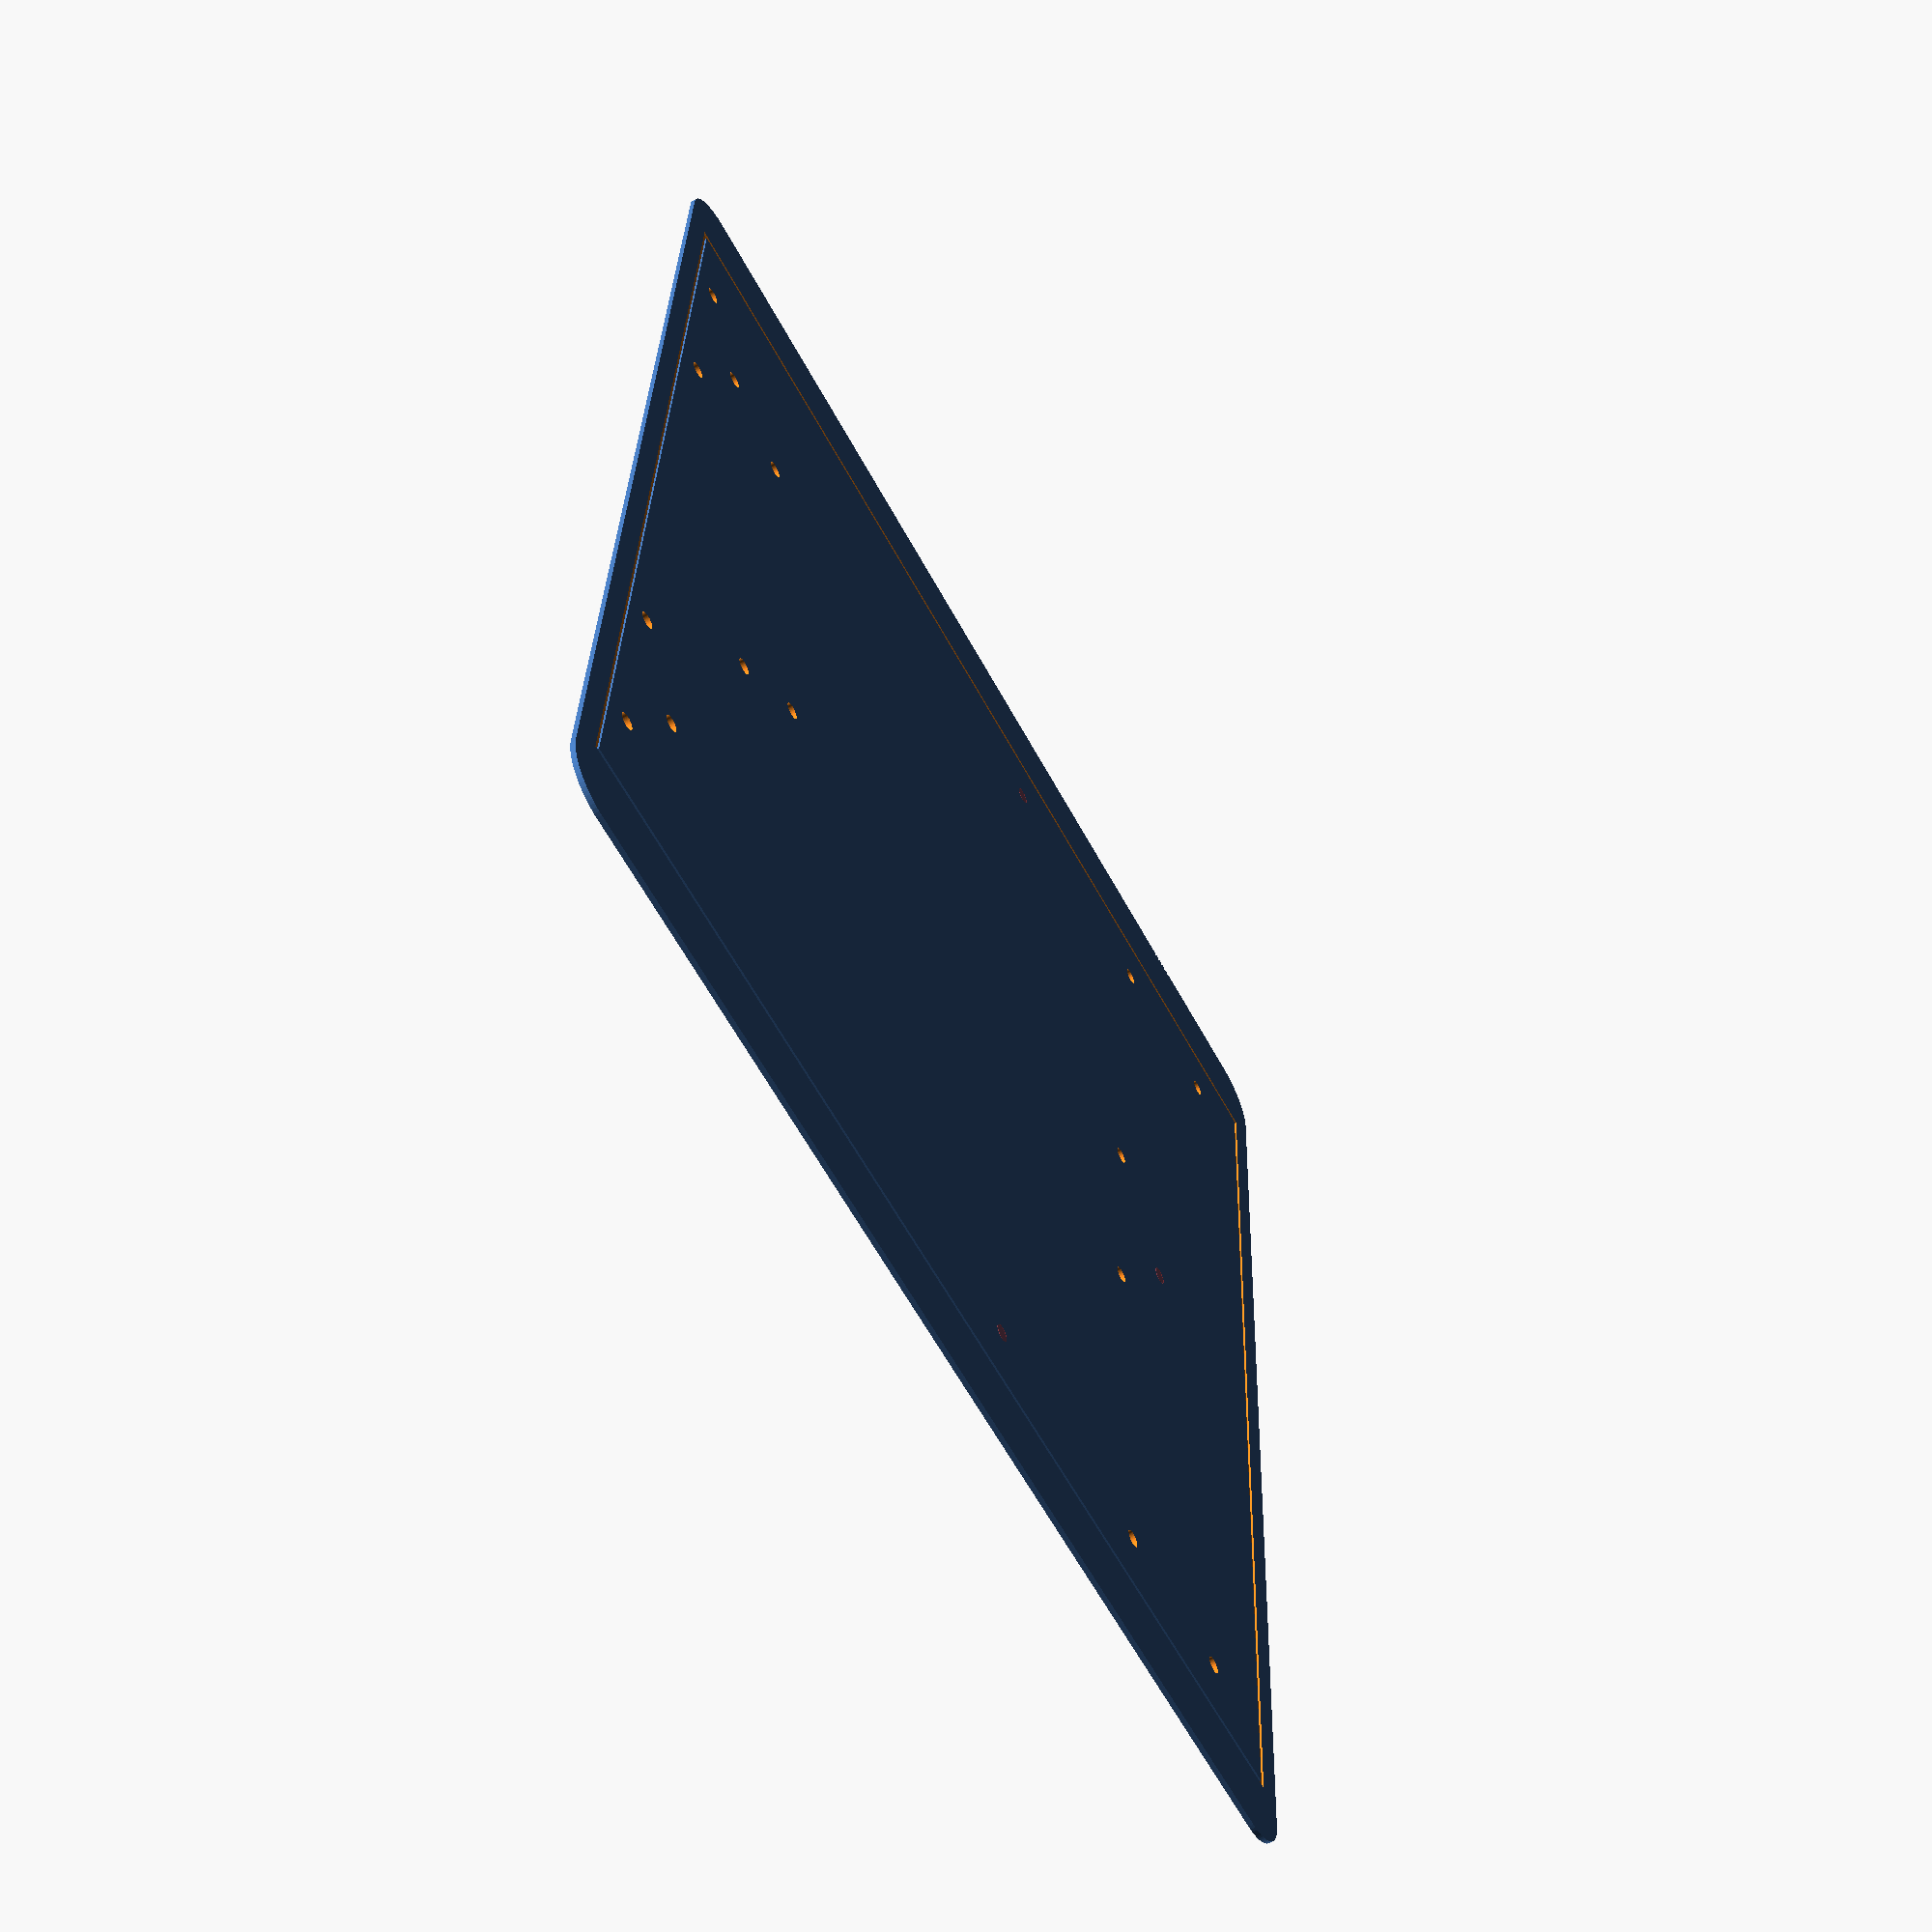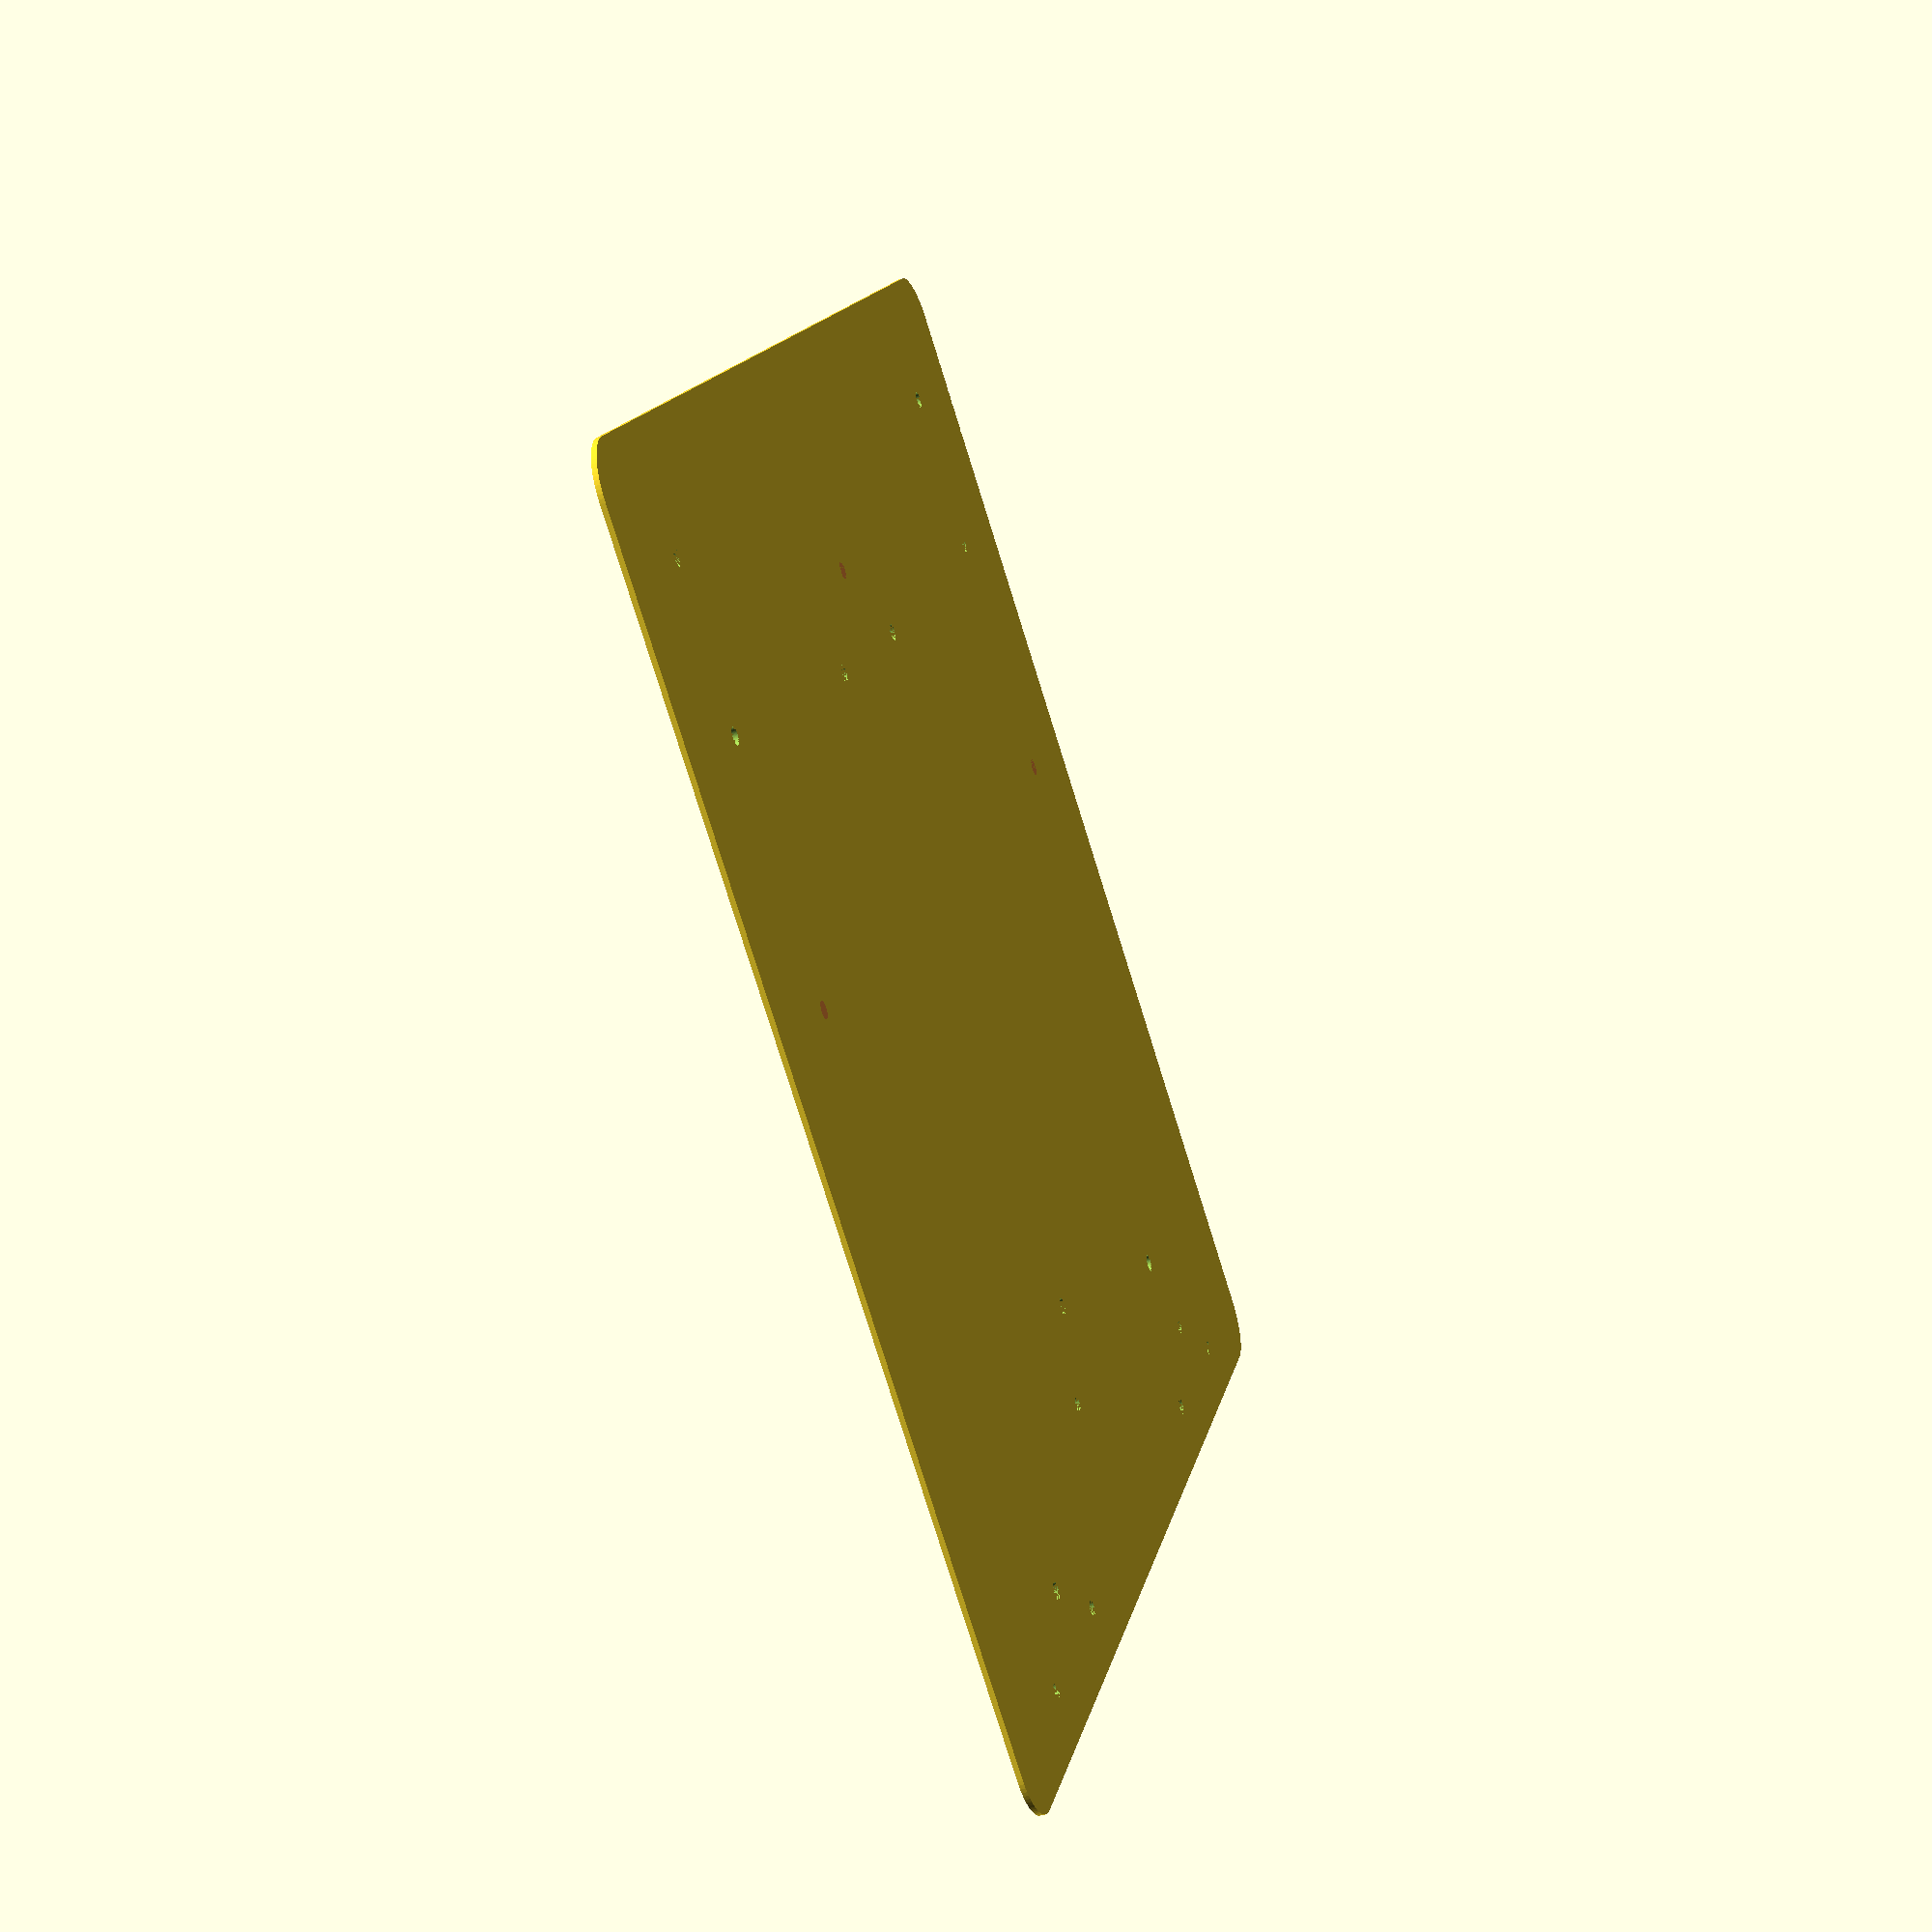
<openscad>
/* mounting-plate.scad
Author: andimoto@posteo.de
----------------------------

*/
$fn = 80;

extra = 0.1;

mountingPlateX = 270; //mm
mountingPlateY = 250; //mm
mountingPlateZ = 1; //mm

edgeRadius = 10; //mm

mountingAreaX = 238; //mm
mountingAreaY = 240; //mm
mountingAreaMarkerZ = 0.4; //mm

mountingScrewDia = 3;

/* X root point is the mid hole of the YBackFrame
   Y root point are the lower holes of YFrontRodIdlers
   Debug true to mark this point red, false -> no marking*/
mountingHoleArray = [
/*YBackFrame*/
[  0  ,193.5, true],
[-22.5,177  , false],
[ 22.5,177  , false],
/*YFrontFrame*/
[ 11.0, 45  , false],
[ 22.5, 28.5, false],
[-69.0, 28.5, false],
/* YFrontRodIdler L */
[-78  , 11  , false],
[-58  ,-0.5 , false],
[-98  ,-0.5 , false],
/* YFrontRodIdler R */
[ 78  , 11  , false],
[ 58  ,-0.5 , false],
[ 98  ,-0.5 , false],
/* XFrames */
[-105 ,213.5, false],
[-105 ,181.5, false],

[105  ,213.5, false],
[105  ,181.5, false],

[-105 ,131.5, true],
[105  ,131.5, true],
];


yShift = 7;


module mountingPlate(roundEdge = true)
{
  difference()
  {
    if(roundEdge == true)
    {
      translate([edgeRadius,edgeRadius,0])
      minkowski()
      {
        cube([mountingPlateX-edgeRadius*2,mountingPlateY-edgeRadius*2, mountingPlateZ]);
        cylinder(r=edgeRadius, h=0.00001);
      }
    }
    else
    {
      cube([mountingPlateX,mountingPlateY, mountingPlateZ]);
    }
    translate([0,0,0])
    difference()
    {
      translate([(mountingPlateX-mountingAreaX)/2,(mountingPlateY-mountingAreaY)/2,mountingPlateZ-mountingAreaMarkerZ])
      cube([mountingAreaX,mountingAreaY, mountingAreaMarkerZ+extra]);
      translate([(mountingPlateX-mountingAreaX)/2+1,(mountingPlateY-mountingAreaY)/2+1,mountingPlateZ-mountingAreaMarkerZ-extra/2])
      cube([mountingAreaX-2,mountingAreaY-2, mountingAreaMarkerZ+extra]);
    }

    translate([mountingPlateX/2,(mountingPlateY-mountingAreaY)/2+yShift,0])
    holePattern();
  }
}


module hole(x = 0,y = 0)
{
  translate([x,y,0])
    cylinder(r=mountingScrewDia/2+0.2, h=mountingPlateZ+extra);
}

module holePattern()
{
  for (hole = mountingHoleArray)
  {
    if(hole[2] == false)
    {
      hole(x=hole[0],y=hole[1]);
    }else{
      #hole(x=hole[0],y=hole[1]);
    }
  }
}
/*
color("RED")
translate([0,0,20])
holePattern(); */

mountingPlate();

</openscad>
<views>
elev=238.2 azim=273.3 roll=241.4 proj=p view=solid
elev=45.7 azim=58.1 roll=110.6 proj=p view=solid
</views>
